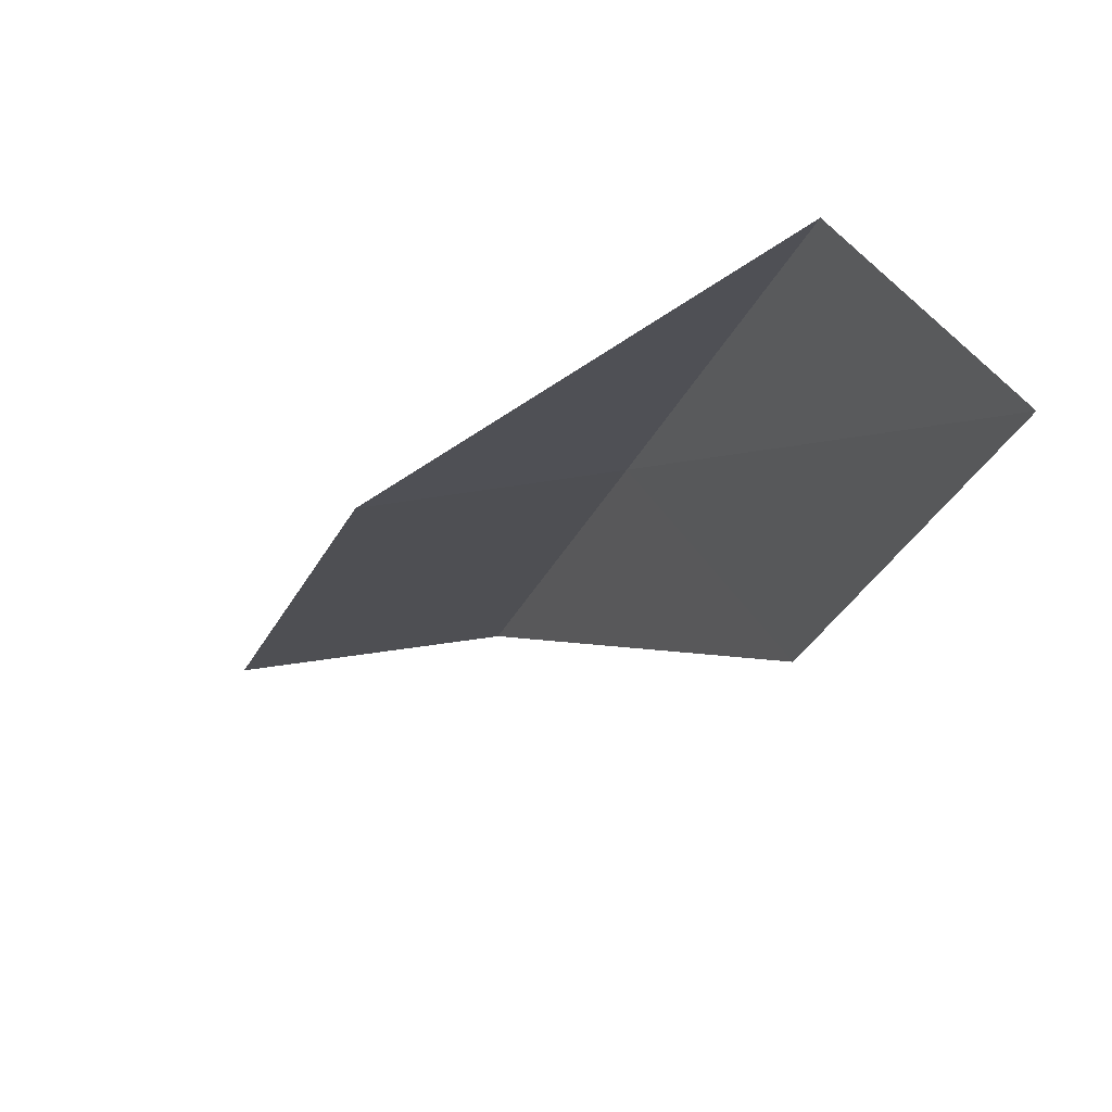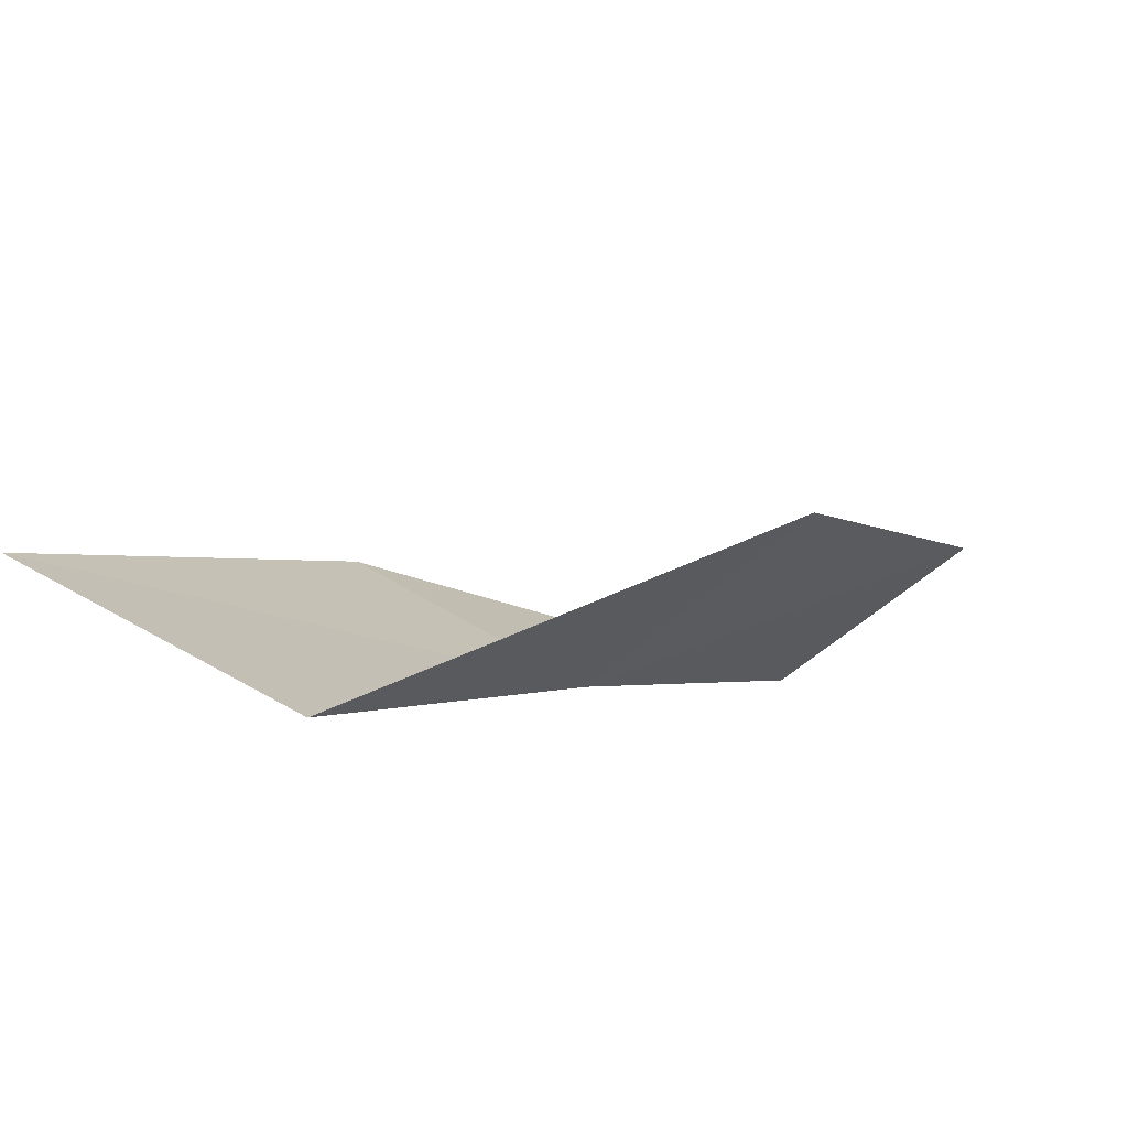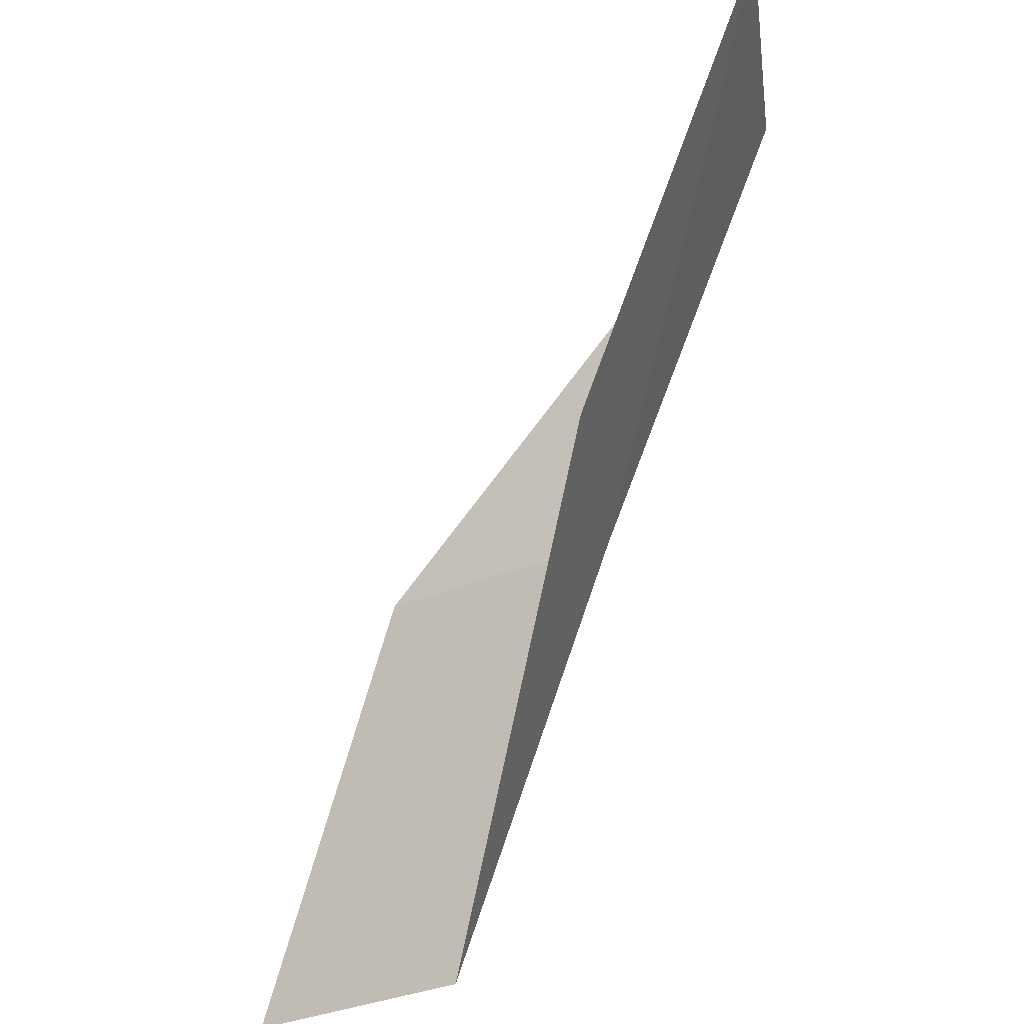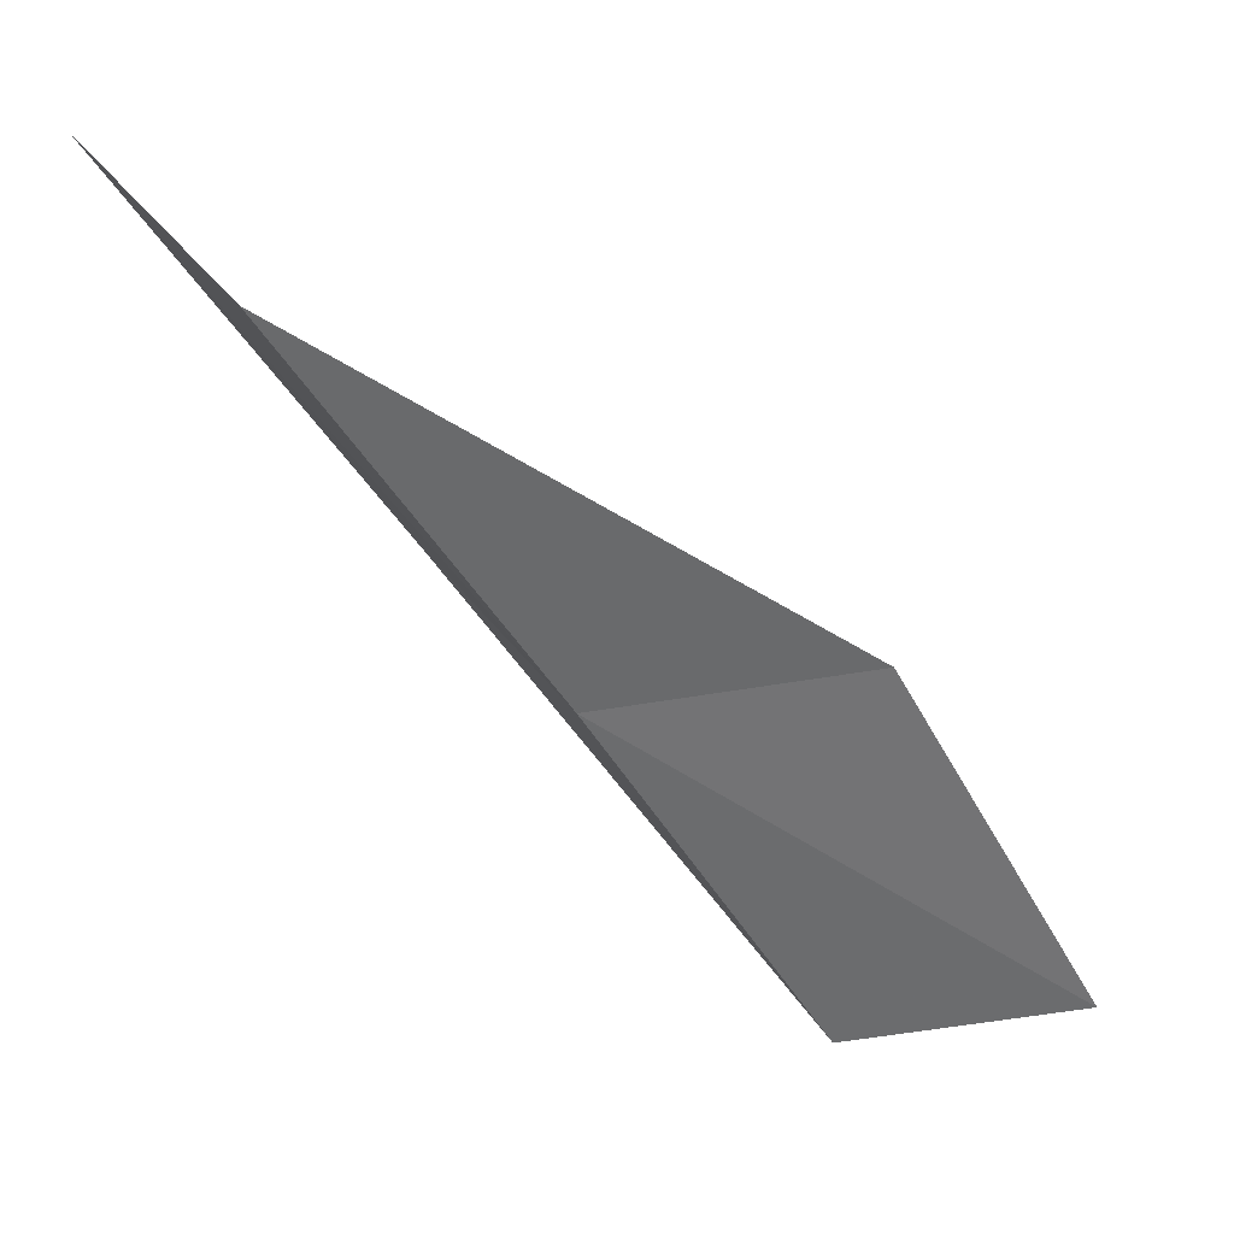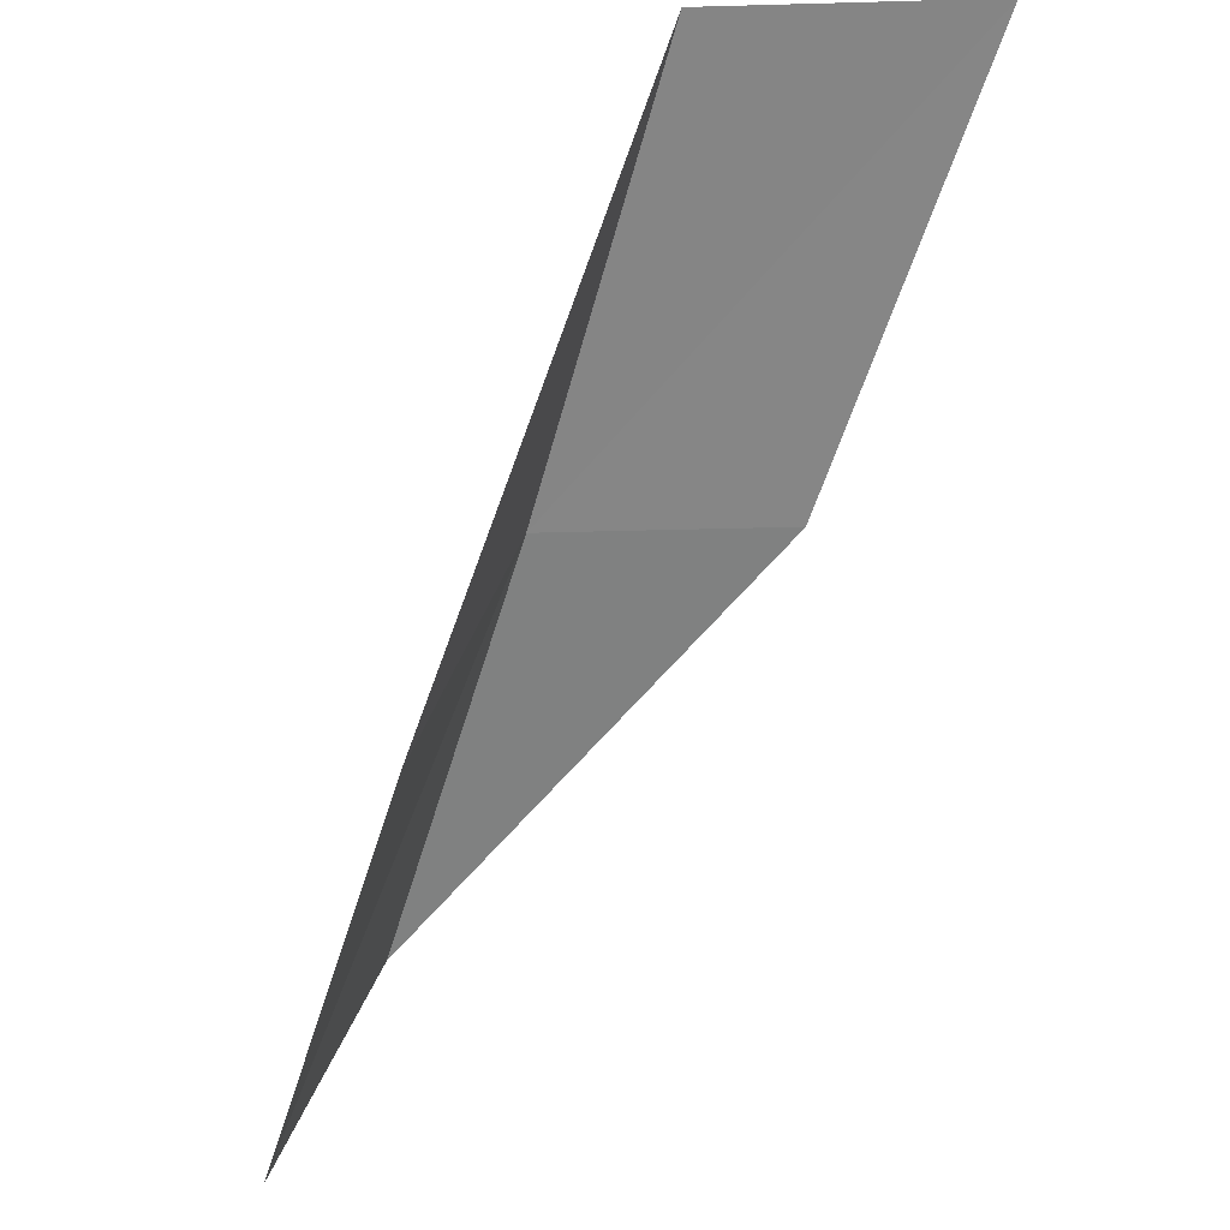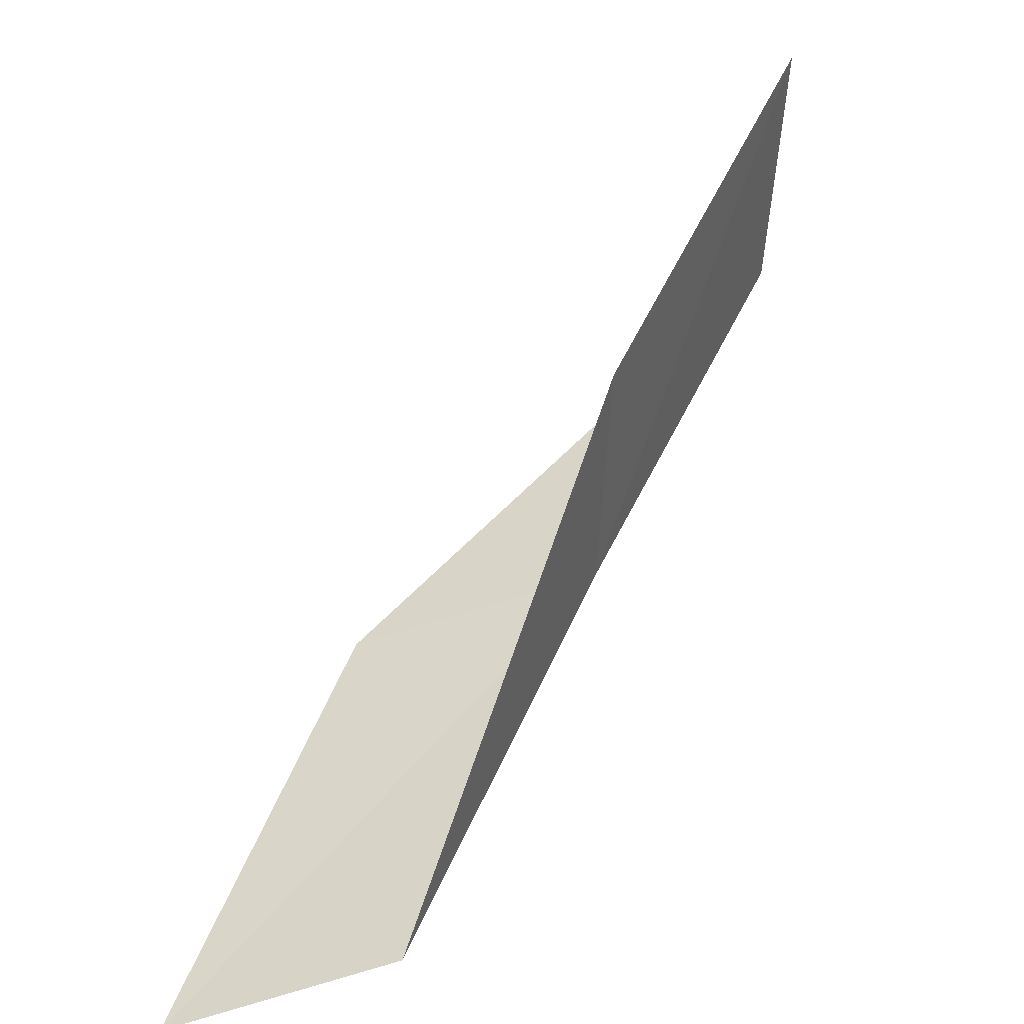
<metadata>
{"format":"obj","ext":"obj","renderer":"f3d","projection":"perspective","resolution":1024,"background":"white","views":[{"elev":-42.5,"azim":-175.4,"up":"+Y"},{"elev":76.4,"azim":-157.8,"up":"+Z"},{"elev":-31.0,"azim":91.5,"up":"+Z"},{"elev":44.3,"azim":-131.3,"up":"+Z"},{"elev":53.2,"azim":-8.5,"up":"+Z"},{"elev":-55.3,"azim":80.1,"up":"+Z"}]}
</metadata>
<code>
v 39.68 -5.195 43.59
v 38.28 -7.616 43.59
v 41.32 -3.359 47.94
v 44.08 -3.657 47.94
v 42.19 -5.497 43.59
v 36.58 -9.096 39.23
v 37.96 -6.883 39.23
f 1 3 2
f 1 5 4
f 1 4 3
f 1 6 7
f 1 2 6
f 1 7 5

</code>
